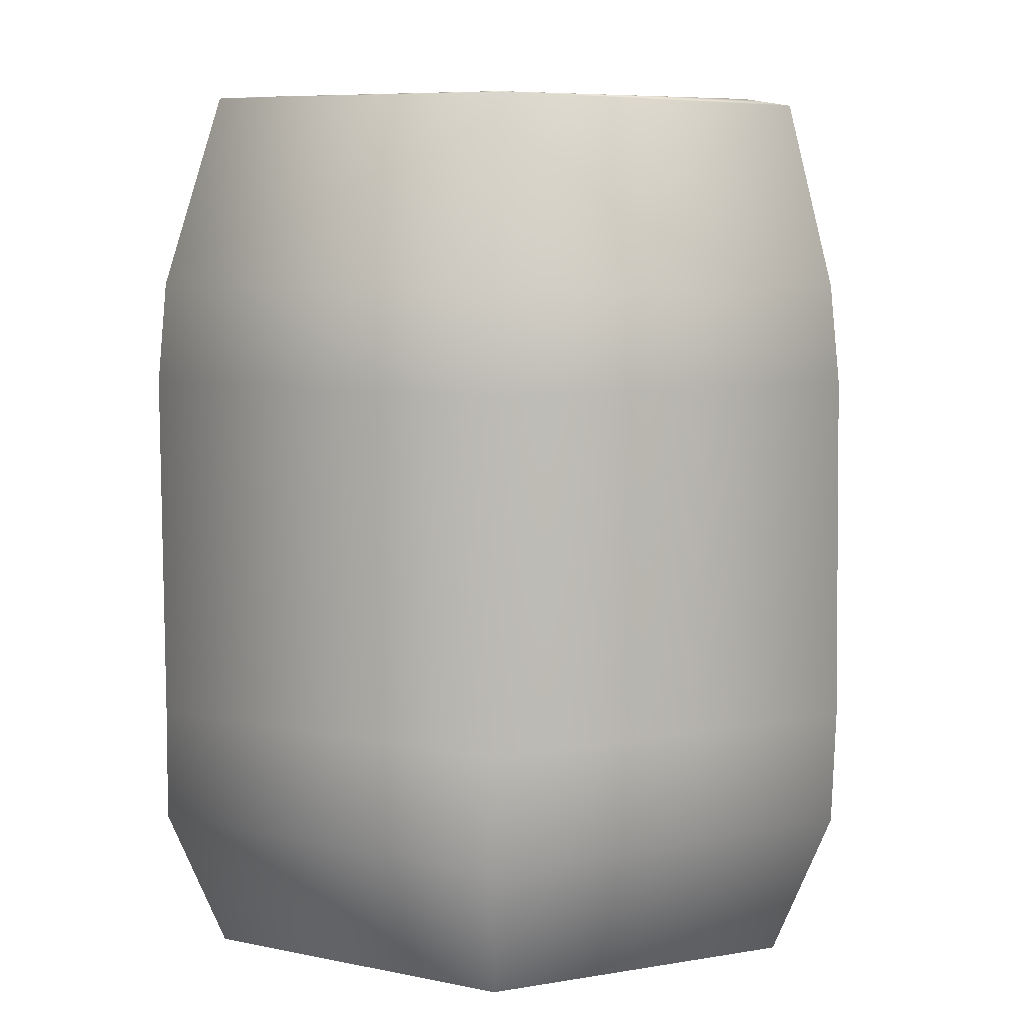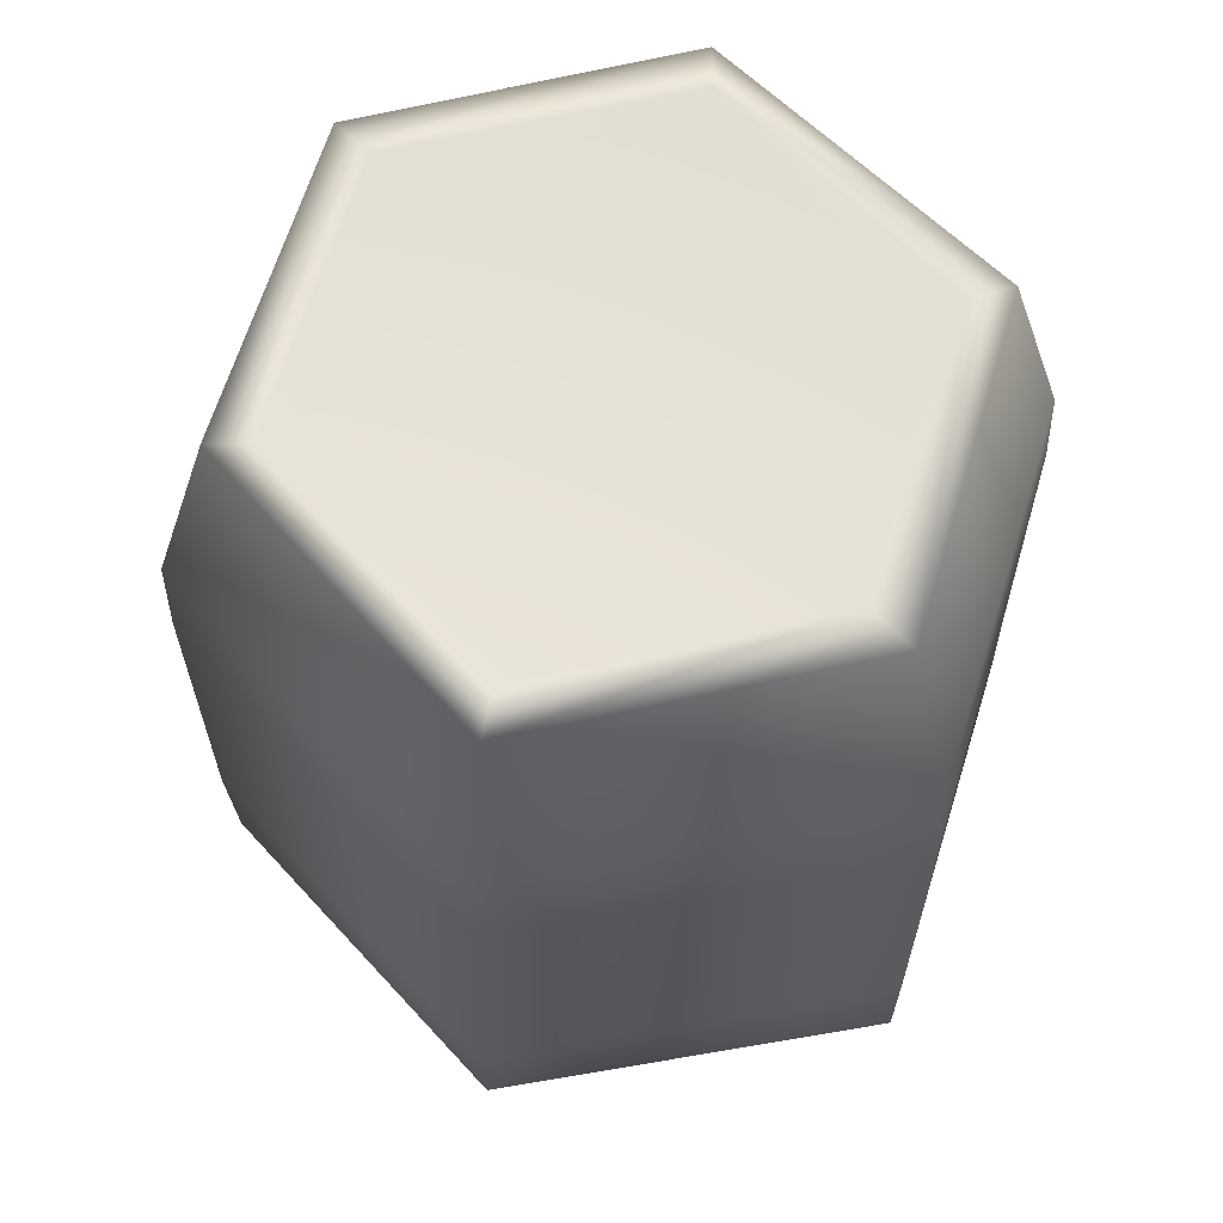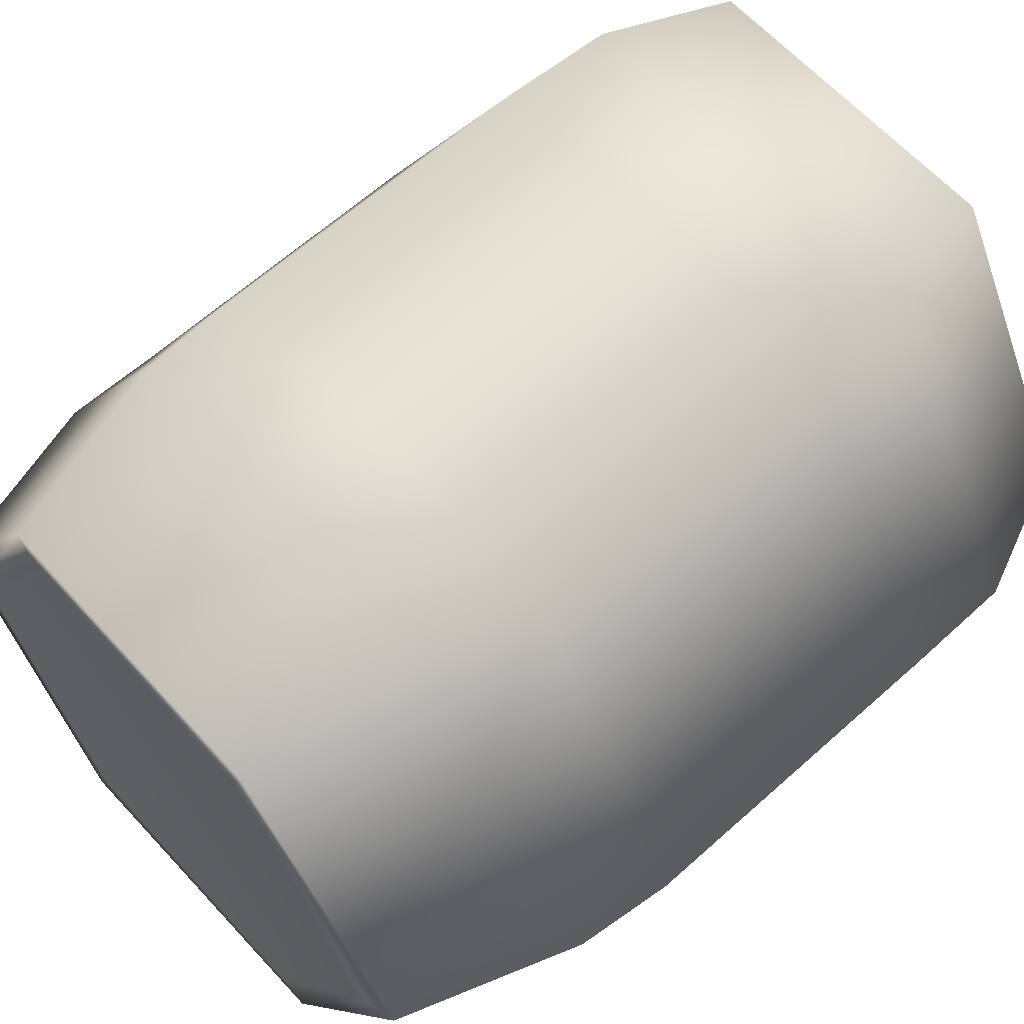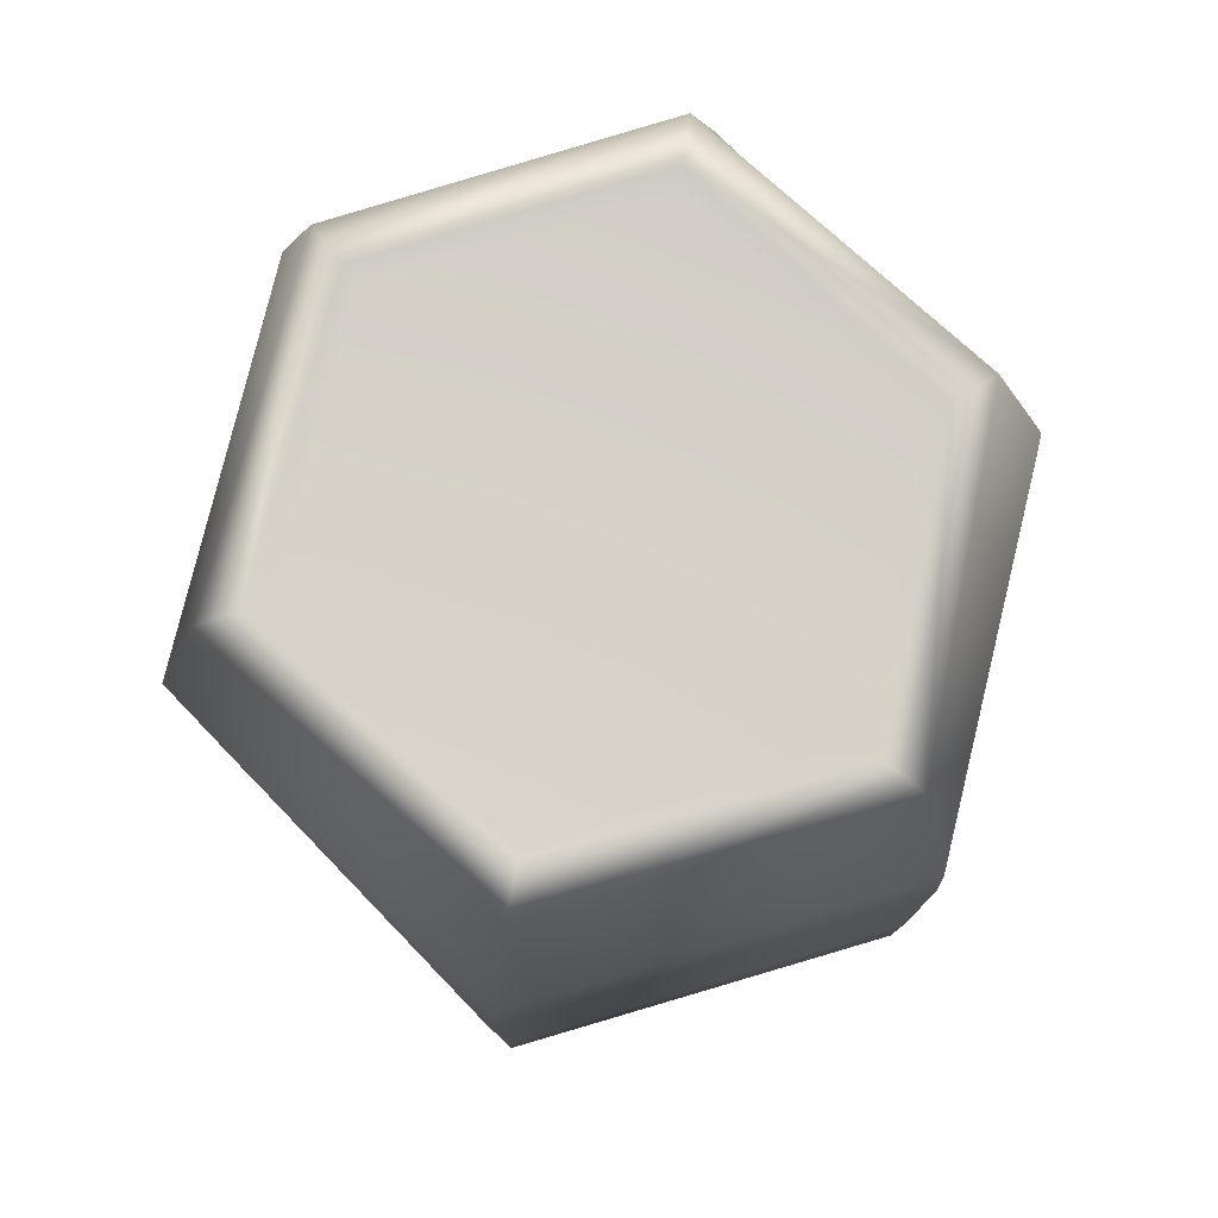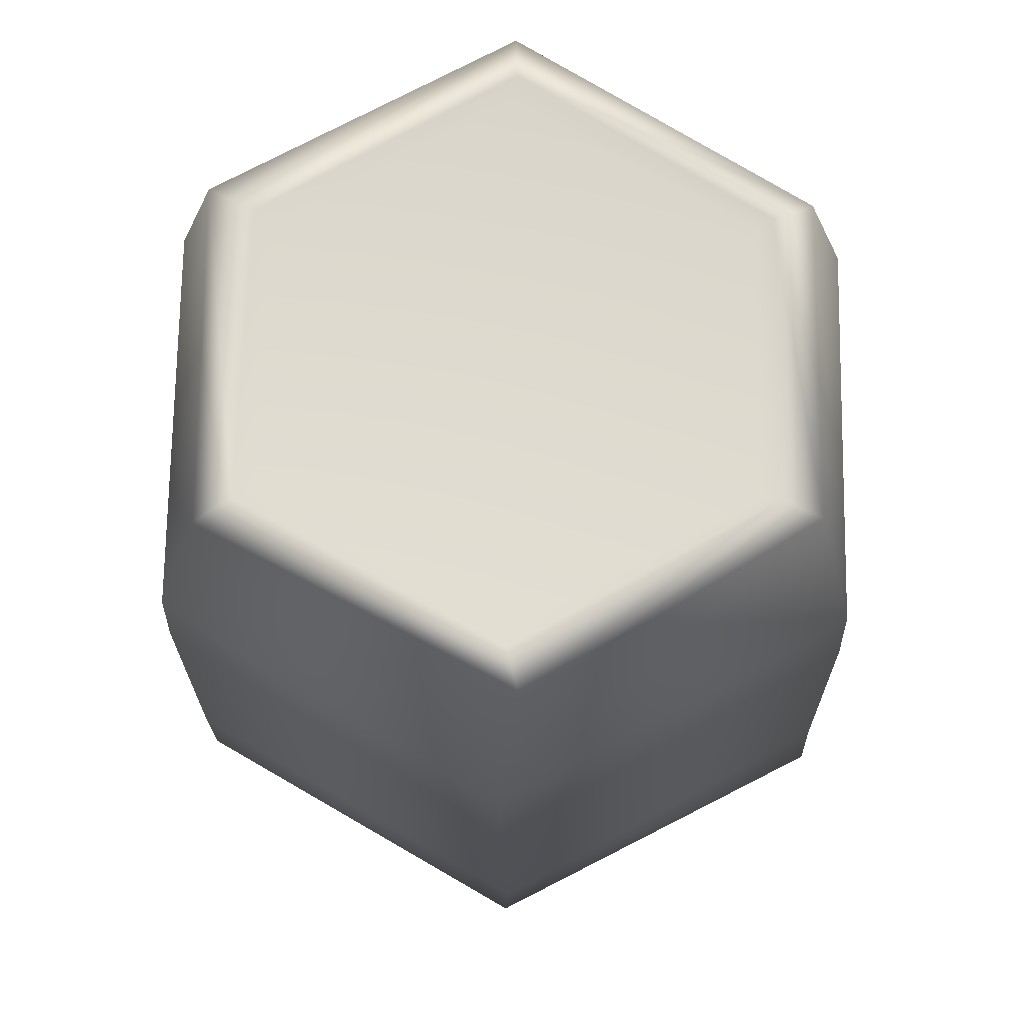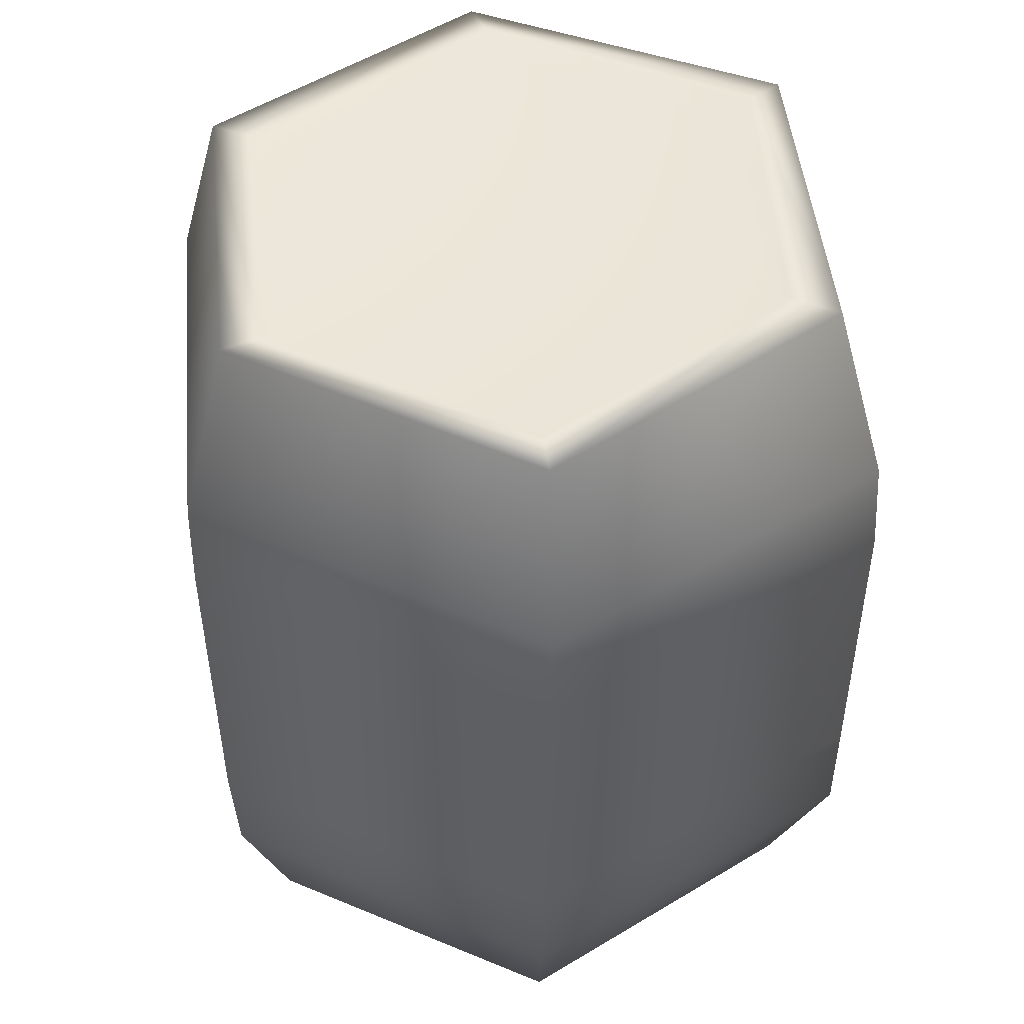
<metadata>
{"format":"obj","ext":"obj","renderer":"f3d","projection":"perspective","resolution":1024,"background":"white","views":[{"elev":7.1,"azim":-148.1,"up":"+Y"},{"elev":64.1,"azim":107.5,"up":"+Y"},{"elev":61.8,"azim":-132.0,"up":"+Z"},{"elev":79.2,"azim":163.6,"up":"+Y"},{"elev":71.1,"azim":-88.8,"up":"+Y"},{"elev":49.0,"azim":84.9,"up":"+Y"}]}
</metadata>
<code>
g default
v -30.06 98.46 -0.2103
v -14.94 98.85 -26.58
v 15.85 98.72 -26.87
v 31.45 98.76 -0.5843
v 16.13 98.42 26.23
v -14.59 98.71 26.38
v -31.86 100.3 0.07777
v -16.31 100.4 -28.78
v 16.52 100.6 -28.22
v 33.68 100.1 -0.1519
v 16.94 99.97 27.9
v -15.16 100.2 28.21
v -36.84 99.45 1.604
v -17.29 100.3 32.64
v 18.53 100.1 32.22
v 38.26 99.87 -0.3658
v 19.04 100.3 -33.32
v -19.11 100.1 -32.68
v -43.35 78.83 -0.4751
v -44.54 67.81 -0.5129
v -44.52 28.89 0.4762
v -44.2 16.13 0.08718
v -37.08 -0.3824 -0.3224
v -18.46 0.1392 -33.52
v 20.18 1e-06 -33.29
v 37.93 -0.7442 -0.1813
v 19.37 -0.777 31.97
v -18.48 -0.1819 32.61
v -32.28 -0.7466 -0.566
v -15.81 -0.5669 28.28
v 17.51 -0.9399 28.08
v 33.75 -0.8484 -0.3508
v 17.45 -0.3117 -29.18
v -15.76 -0.8438 -28.86
v -30.85 1.146 -0.492
v -15.29 1.19 27.06
v 16.47 1.409 27.19
v 32.16 1.342 -0.1052
v 16.64 1.4 -27.61
v -14.73 1.345 -27.66
v -22.12 15.9 -39.69
v -22.43 28.76 -39.54
v -21.71 67.69 -39.2
v -21.38 78.91 -38.58
v 22.87 79.02 -38.97
v 23.62 67.82 -39.63
v 23.21 28.89 -39.79
v 23.34 16.16 -39.69
v 44.01 16.07 0.3873
v 44.54 29.03 0.2449
v 44.23 67.73 -0.2369
v 44.26 79.01 -0.2906
v 22.12 79.14 37.68
v 22.6 68.09 37.94
v 22.97 28.9 37.74
v 22.73 16.06 37.12
v -22.69 15.96 39.79
v -22.37 29.02 39.27
v -22.39 67.85 38.29
v -21.8 79.13 37.72
g barrel Barrel_grp
f 51 52 53 54
f 50 51 54 55
f 49 50 55 56
f 50 49 48 47
f 51 50 47 46
f 52 51 46 45
f 43 44 45 46
f 42 43 46 47
f 41 42 47 48
f 42 41 22 21
f 21 22 57 58
f 58 57 56 55
f 43 42 21 20
f 20 21 58 59
f 59 58 55 54
f 44 43 20 19
f 19 20 59 60
f 60 59 54 53
f 14 13 19 60
f 15 14 60 53
f 16 15 53 52
f 17 16 52 45
f 18 17 45 44
f 44 19 13 18
f 18 13 7 8
f 17 18 8 9
f 10 9 3 4
f 16 17 9 10
f 15 16 10 11
f 1 7 12 6
f 14 15 11 12
f 12 7 13 14
f 24 23 22 41
f 57 22 23 28
f 56 57 28 27
f 49 56 27 26
f 25 24 41 48
f 48 49 26 25
f 24 25 33 34
f 34 29 23 24
f 32 33 25 26
f 38 39 33 32
f 31 32 26 27
f 28 23 29 30
f 30 29 35 36
f 30 31 27 28
f 5 4 3 2
f 2 3 9 8
f 2 8 7 1
f 1 6 5 2
f 11 10 4 5
f 5 6 12 11
f 37 36 35 40
f 31 30 36 37
f 40 39 38 37
f 37 38 32 31
f 34 33 39 40
f 40 35 29 34

</code>
